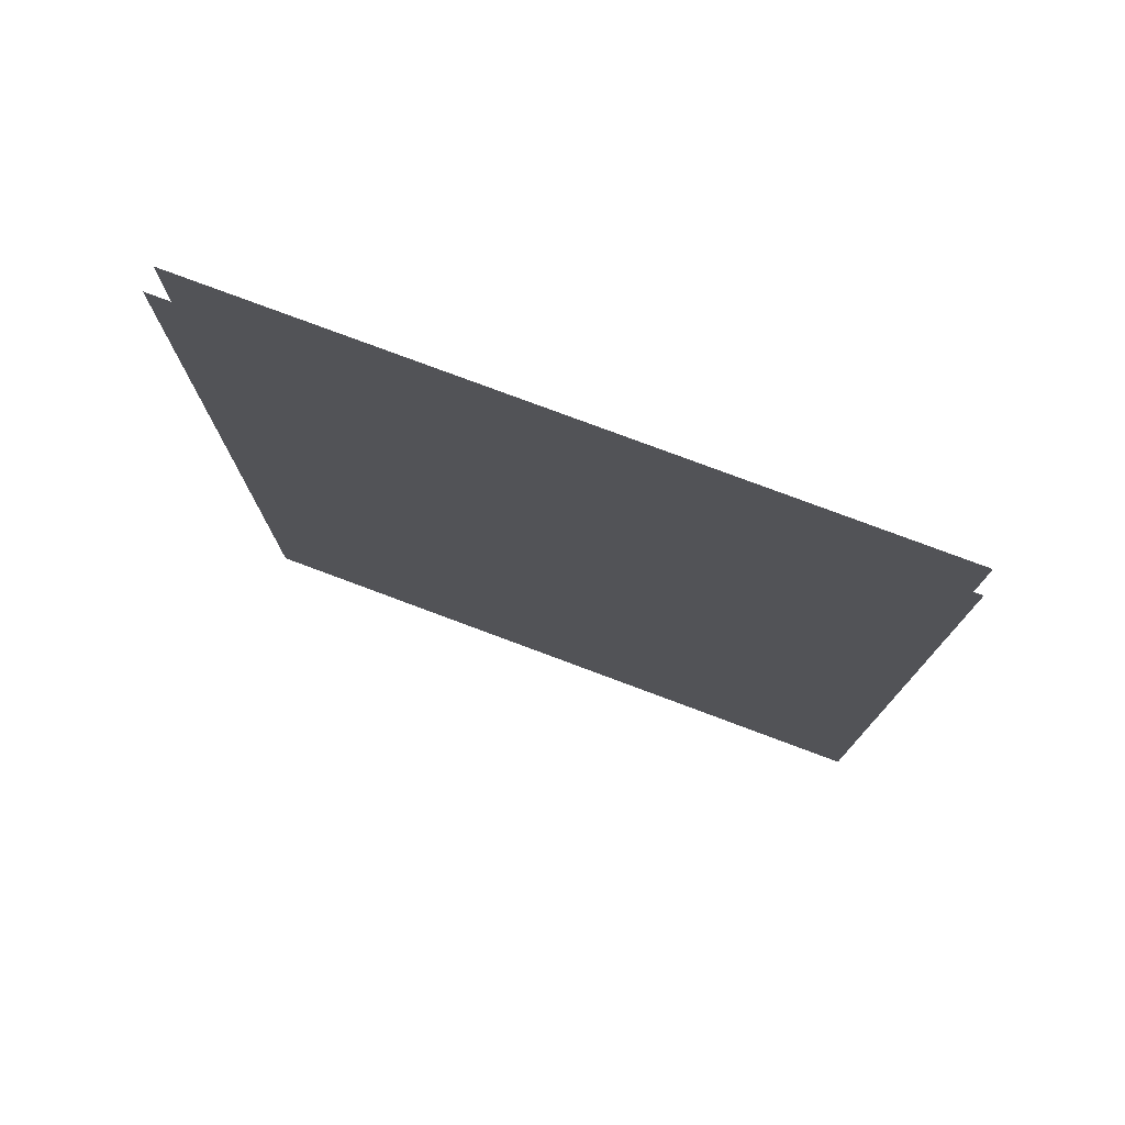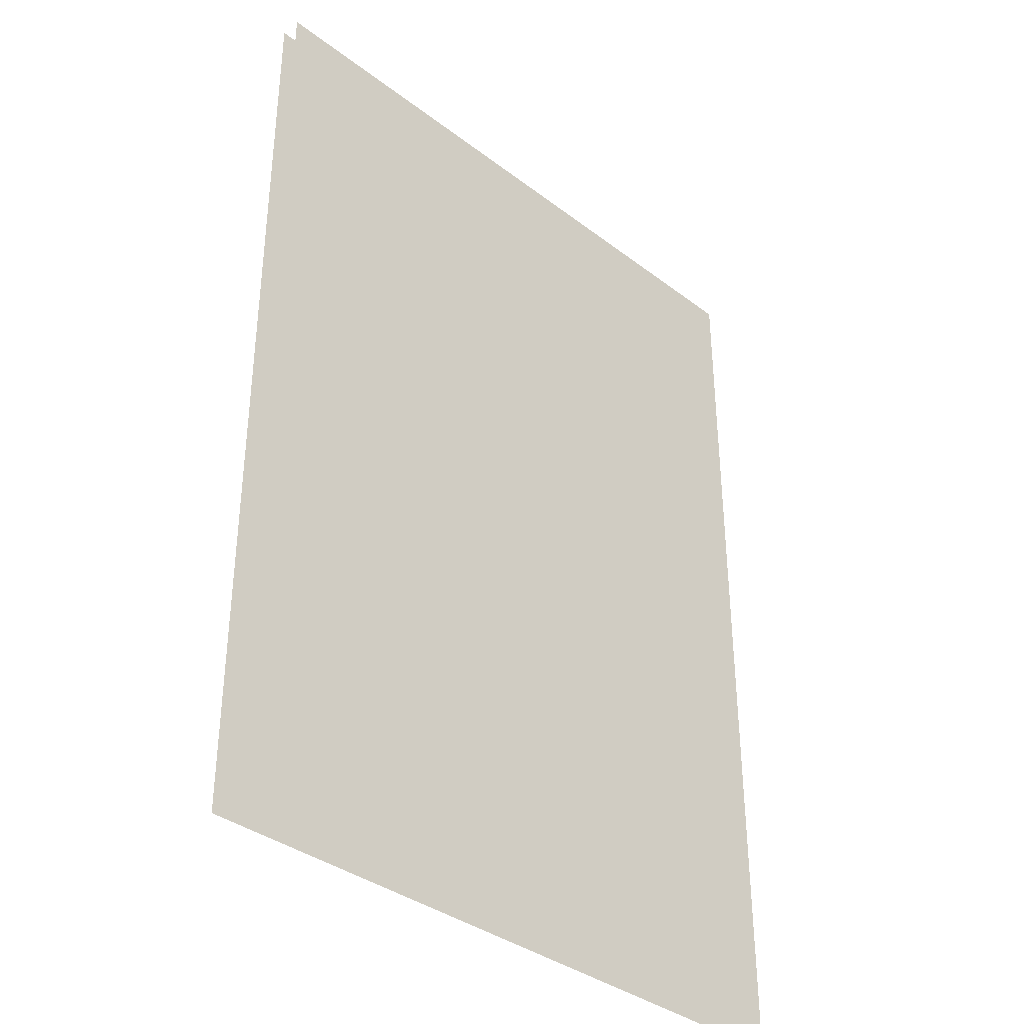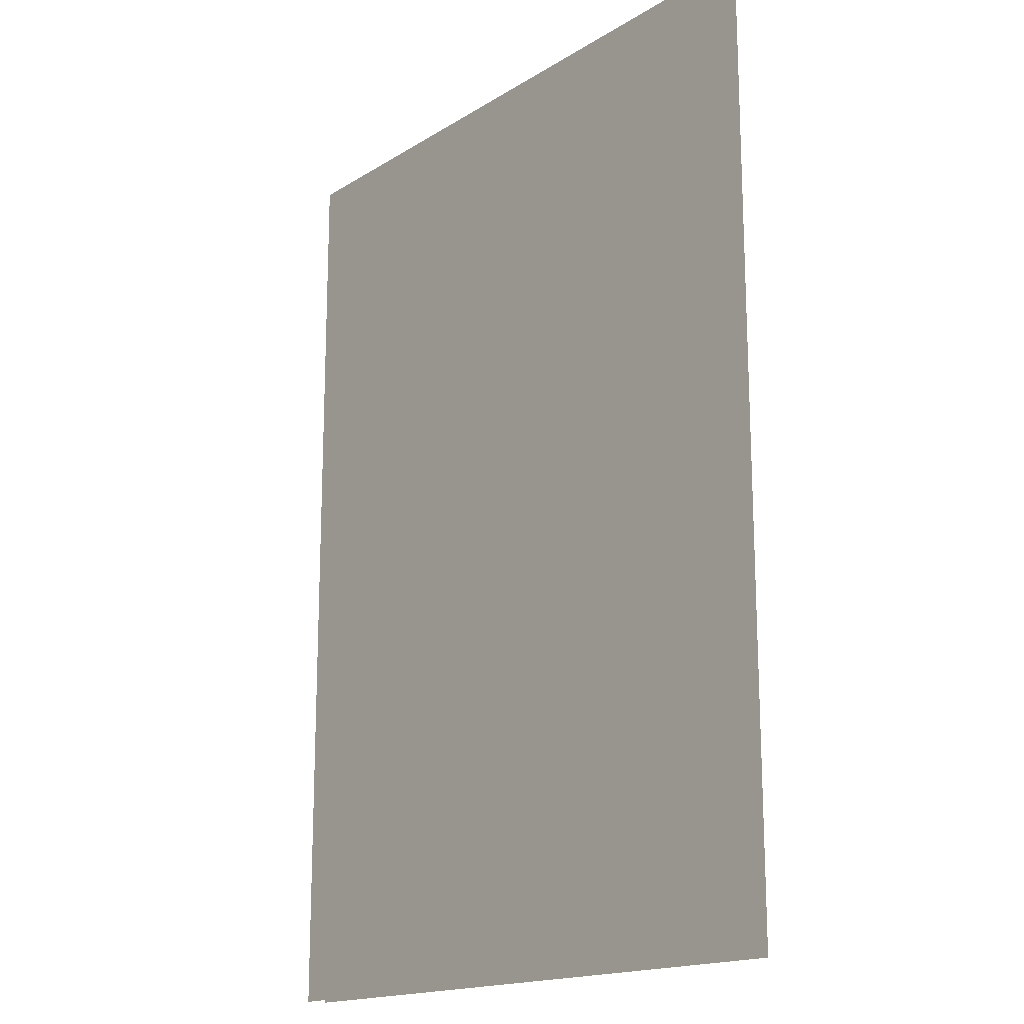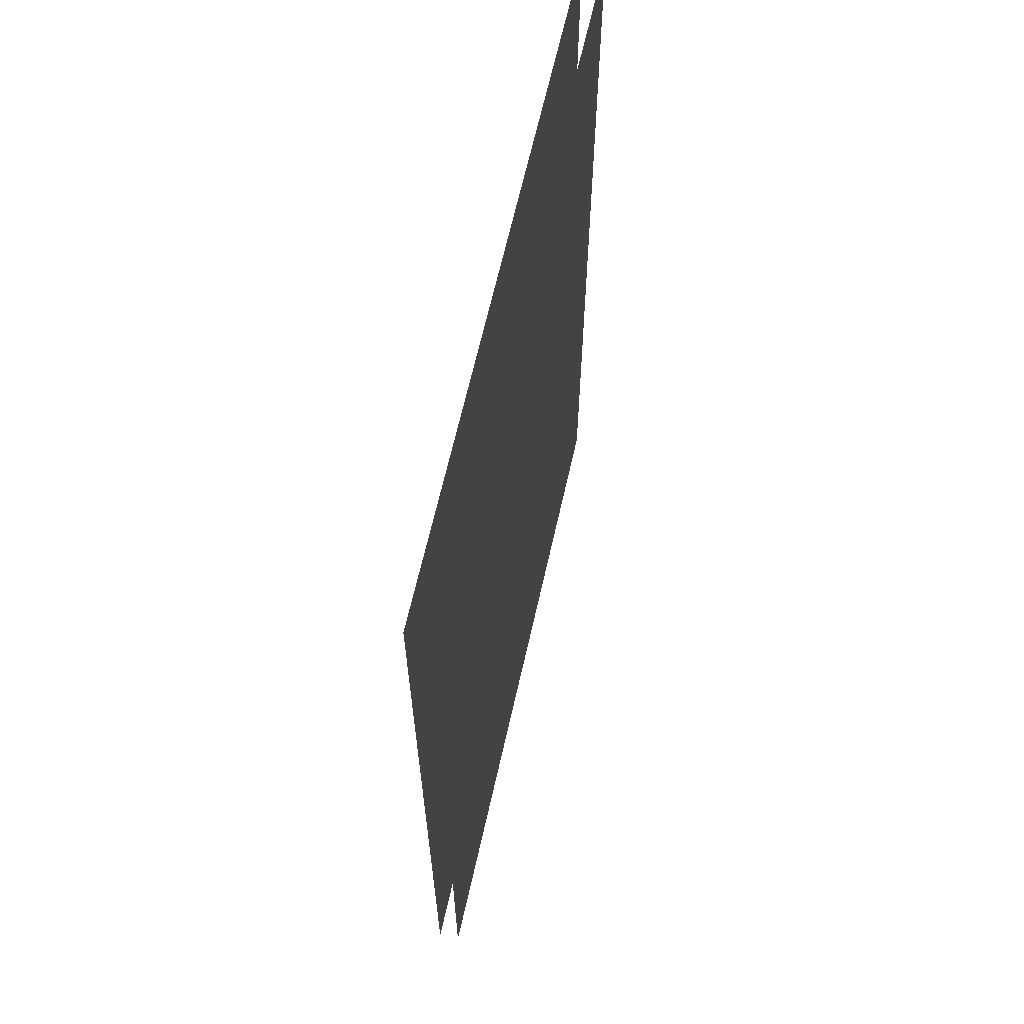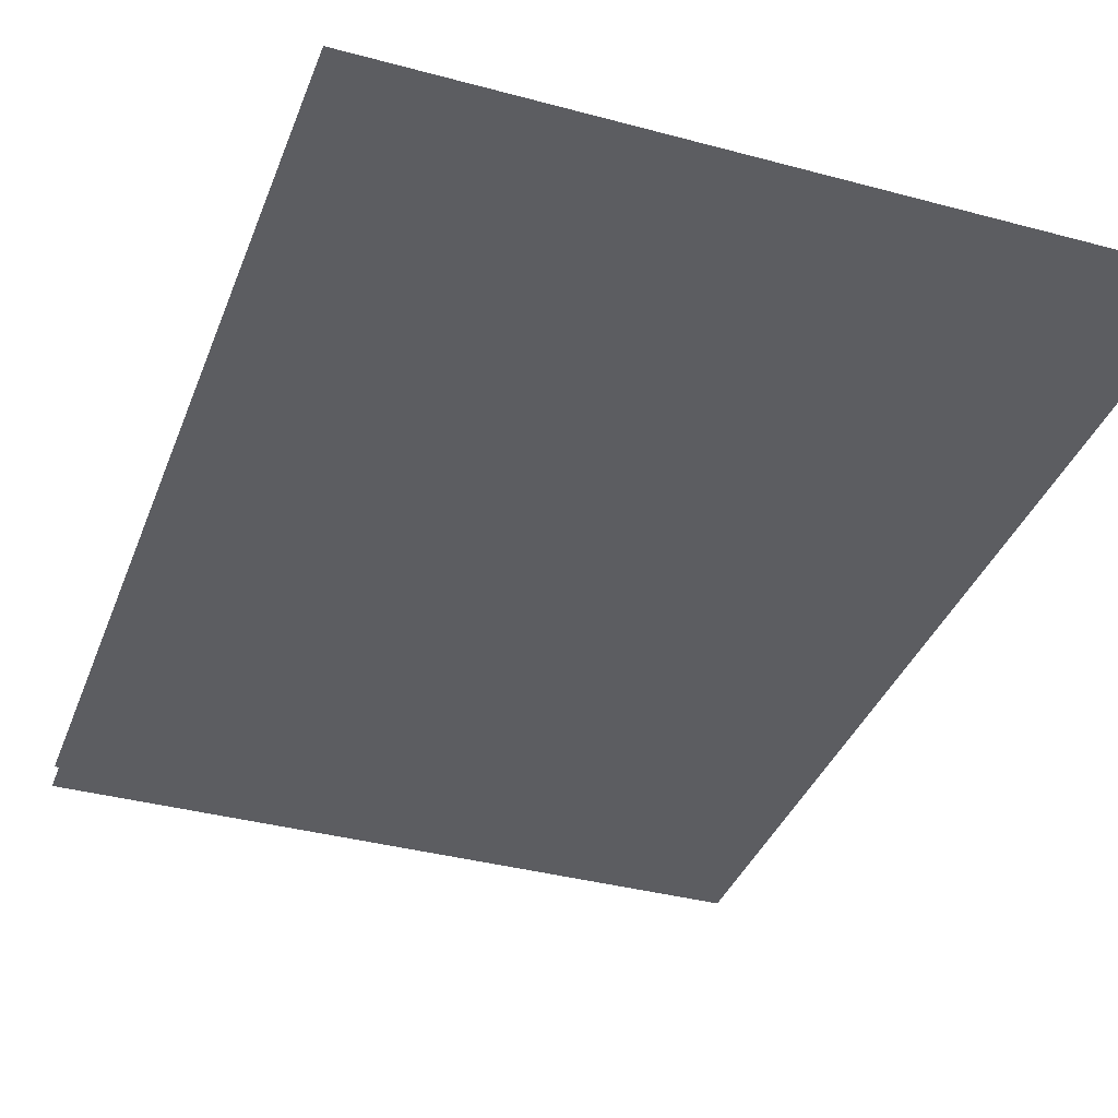
<metadata>
{"format":"obj","ext":"obj","renderer":"f3d","projection":"perspective","resolution":1024,"background":"white","views":[{"elev":77.9,"azim":-159.5,"up":"+Y"},{"elev":-36.7,"azim":-44.5,"up":"+Y"},{"elev":-16.9,"azim":-129.3,"up":"+Y"},{"elev":65.1,"azim":-77.3,"up":"+Y"},{"elev":-36.8,"azim":160.7,"up":"+Z"}]}
</metadata>
<code>
v 10 -35.87 -2.099
v 60.35 -35.87 -2.099
v 60.35 35.87 -2.099
v 10 35.87 -2.099
v 10 -35.87 -0.501
v 60.35 -35.87 -0.501
v 60.35 35.87 -0.501
v 10 35.87 -0.501
f 1 4 3 2
f 5 6 7 8

</code>
